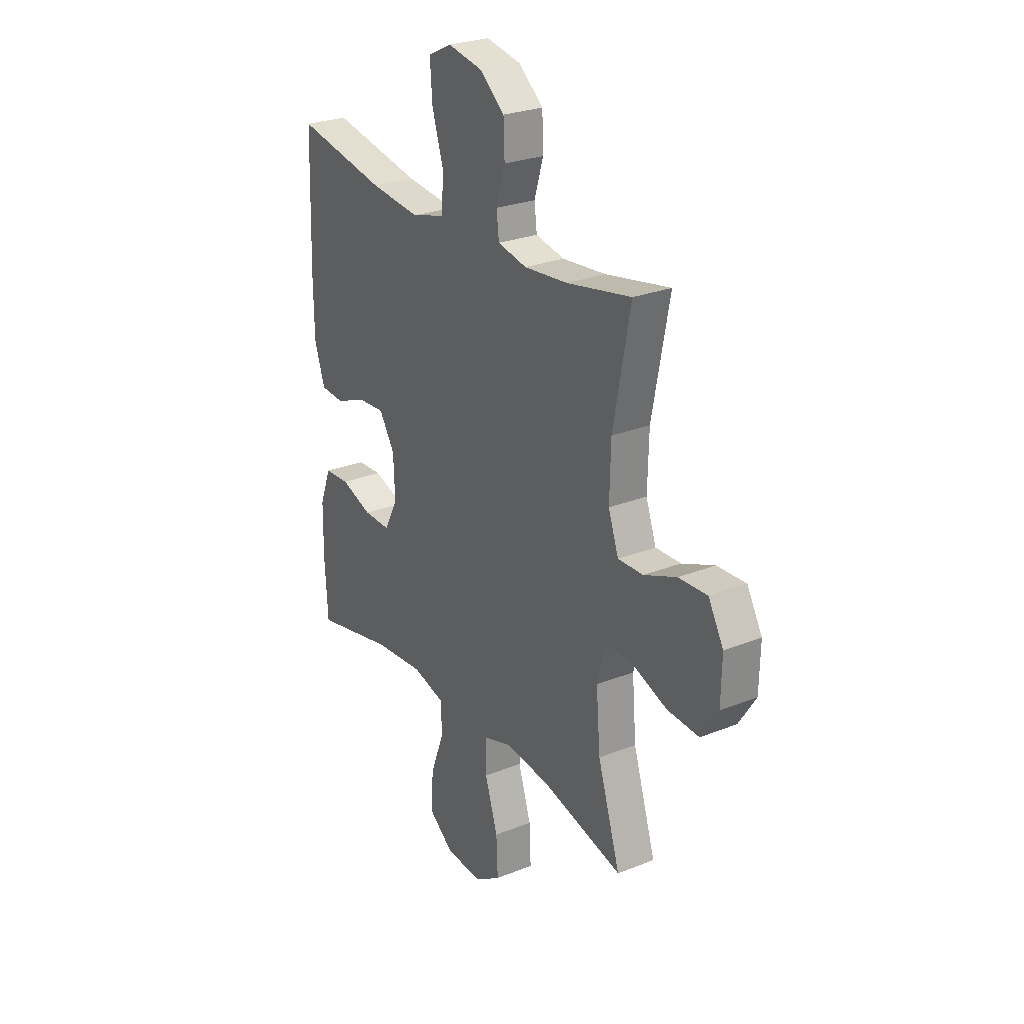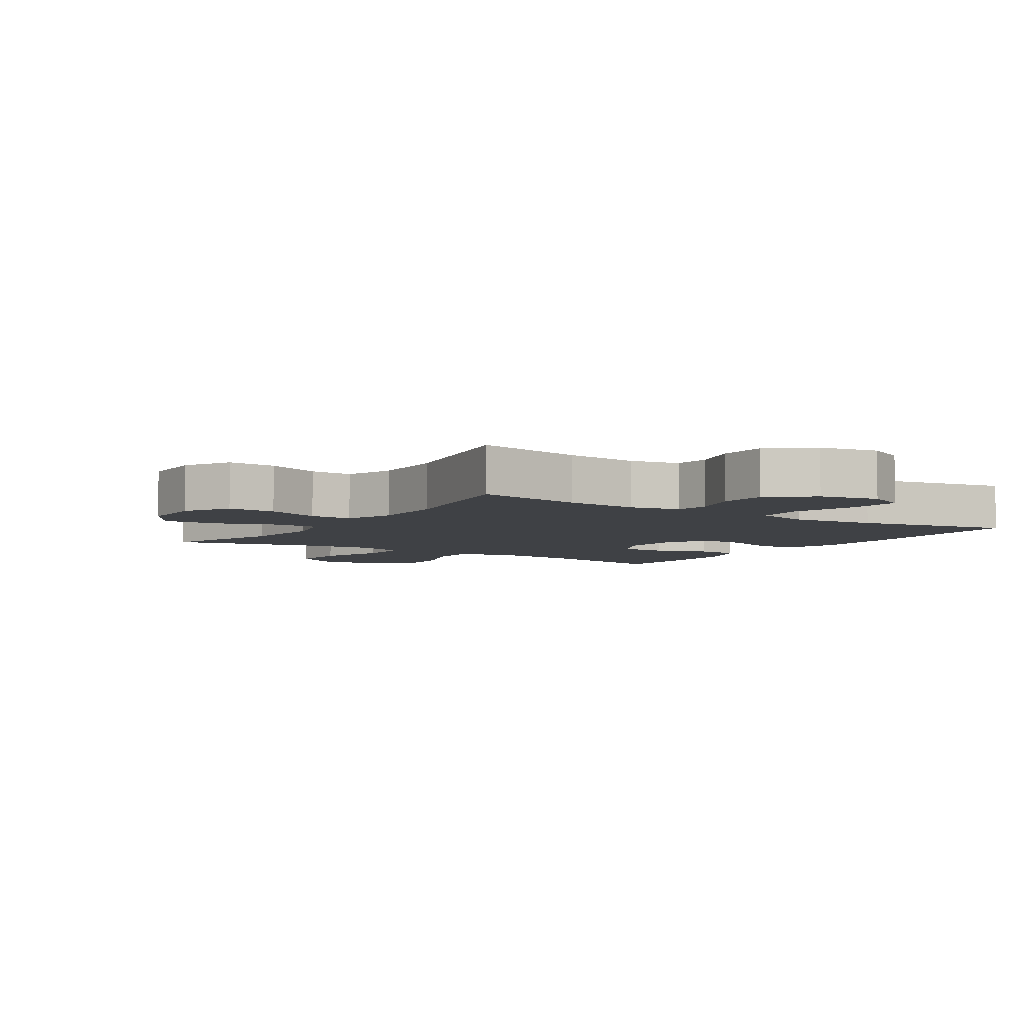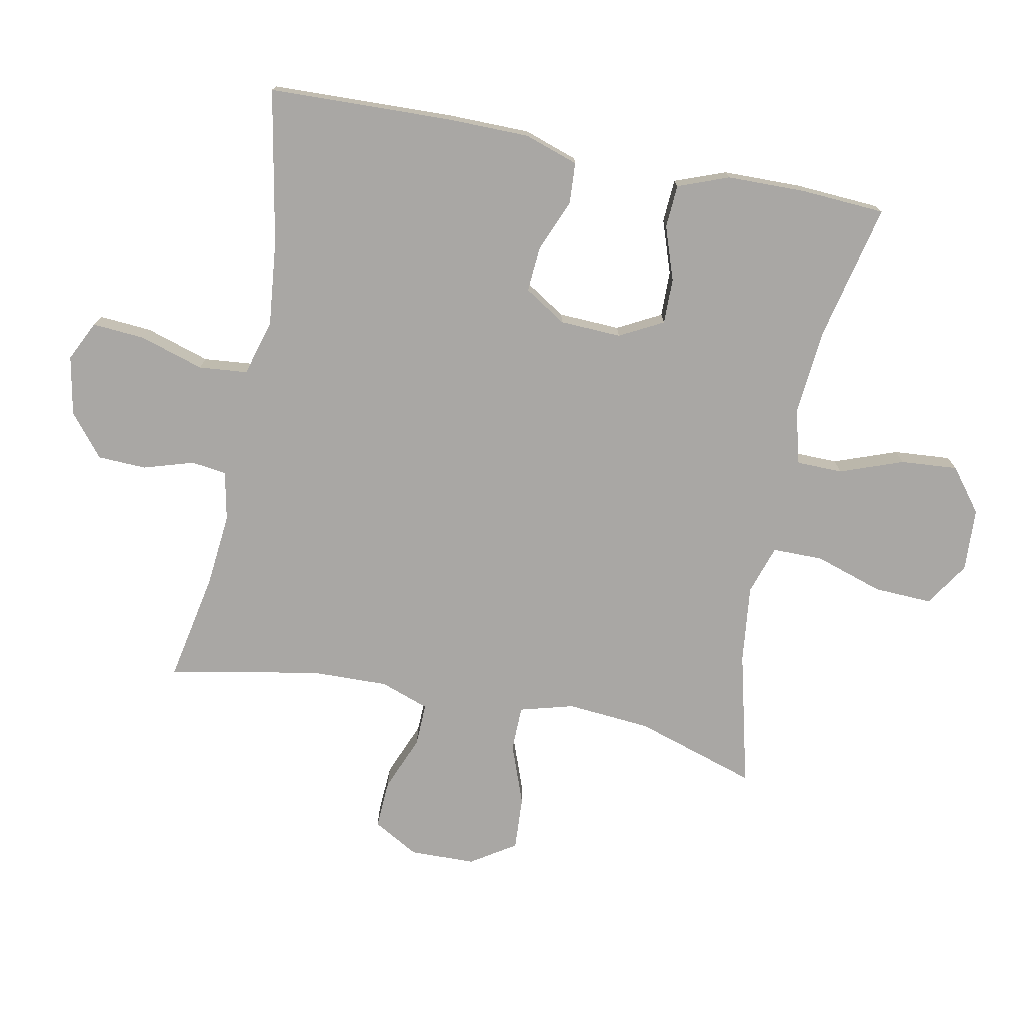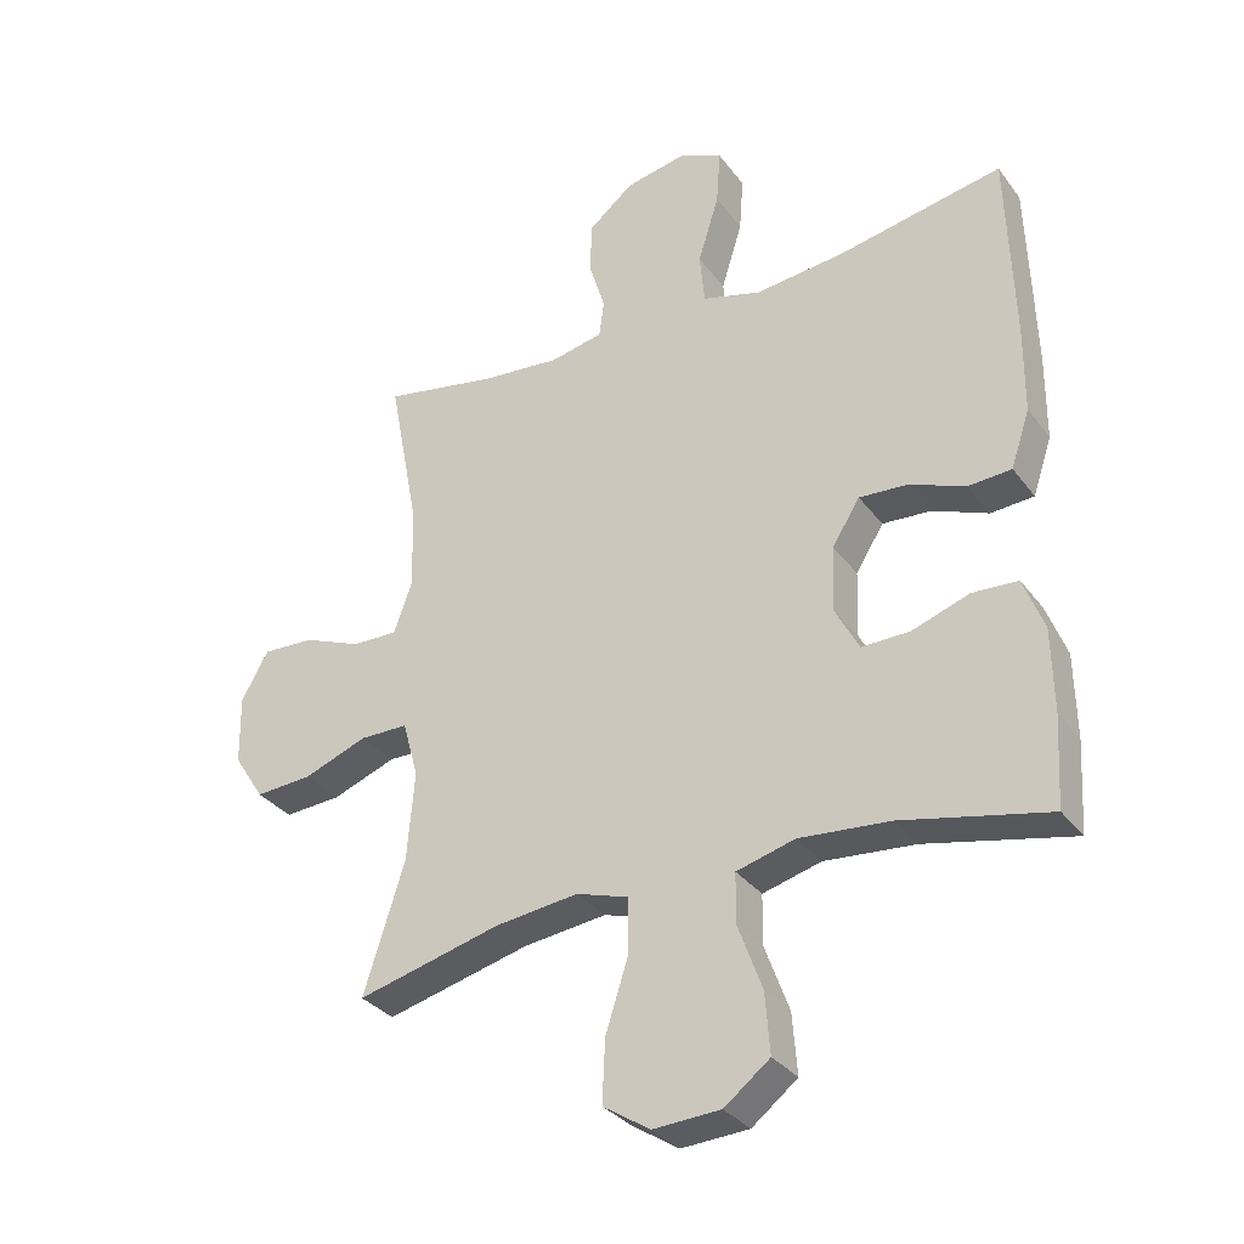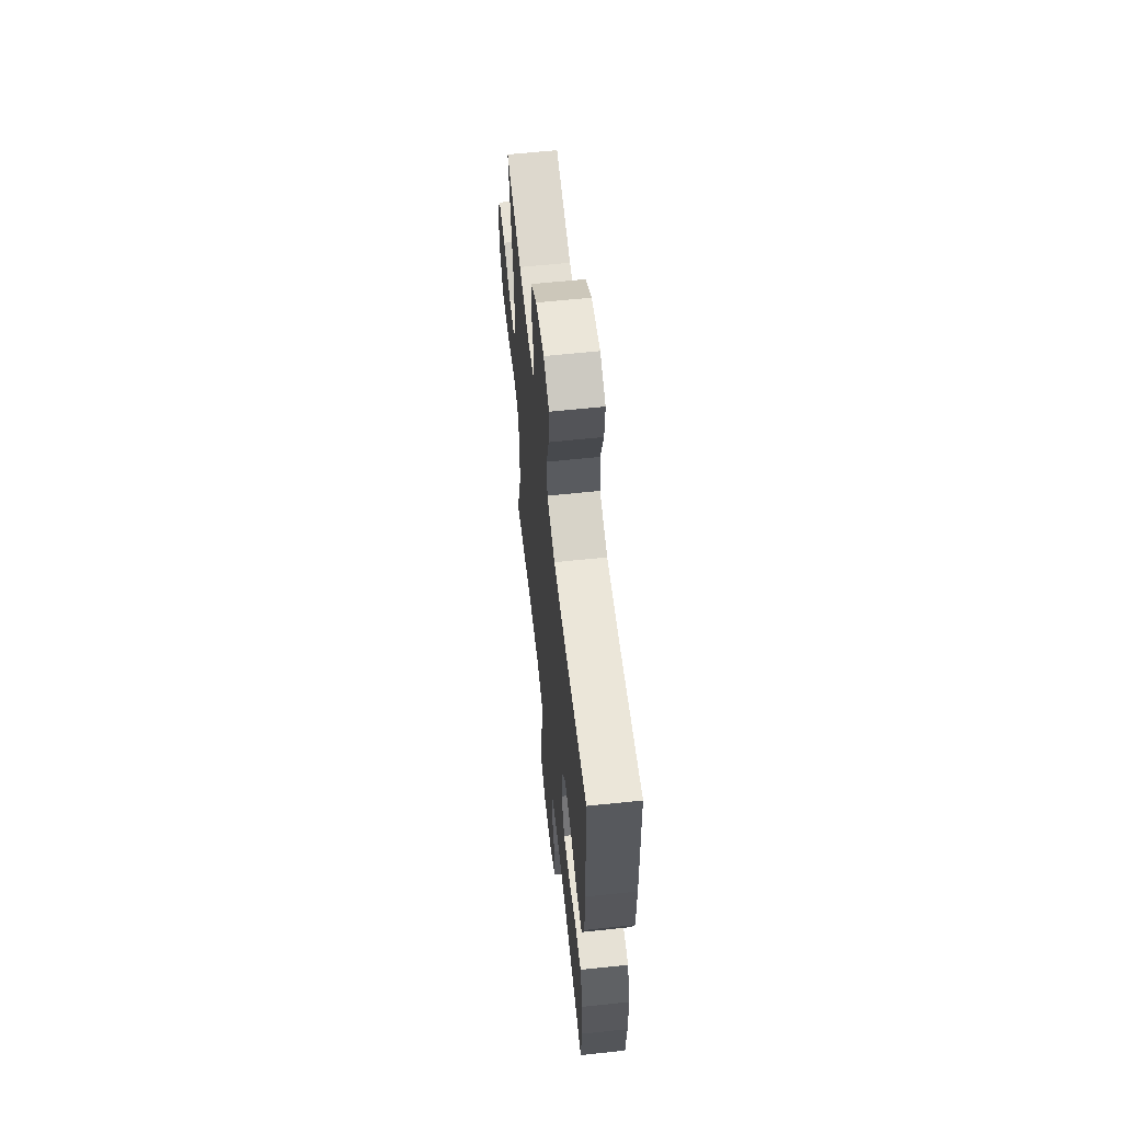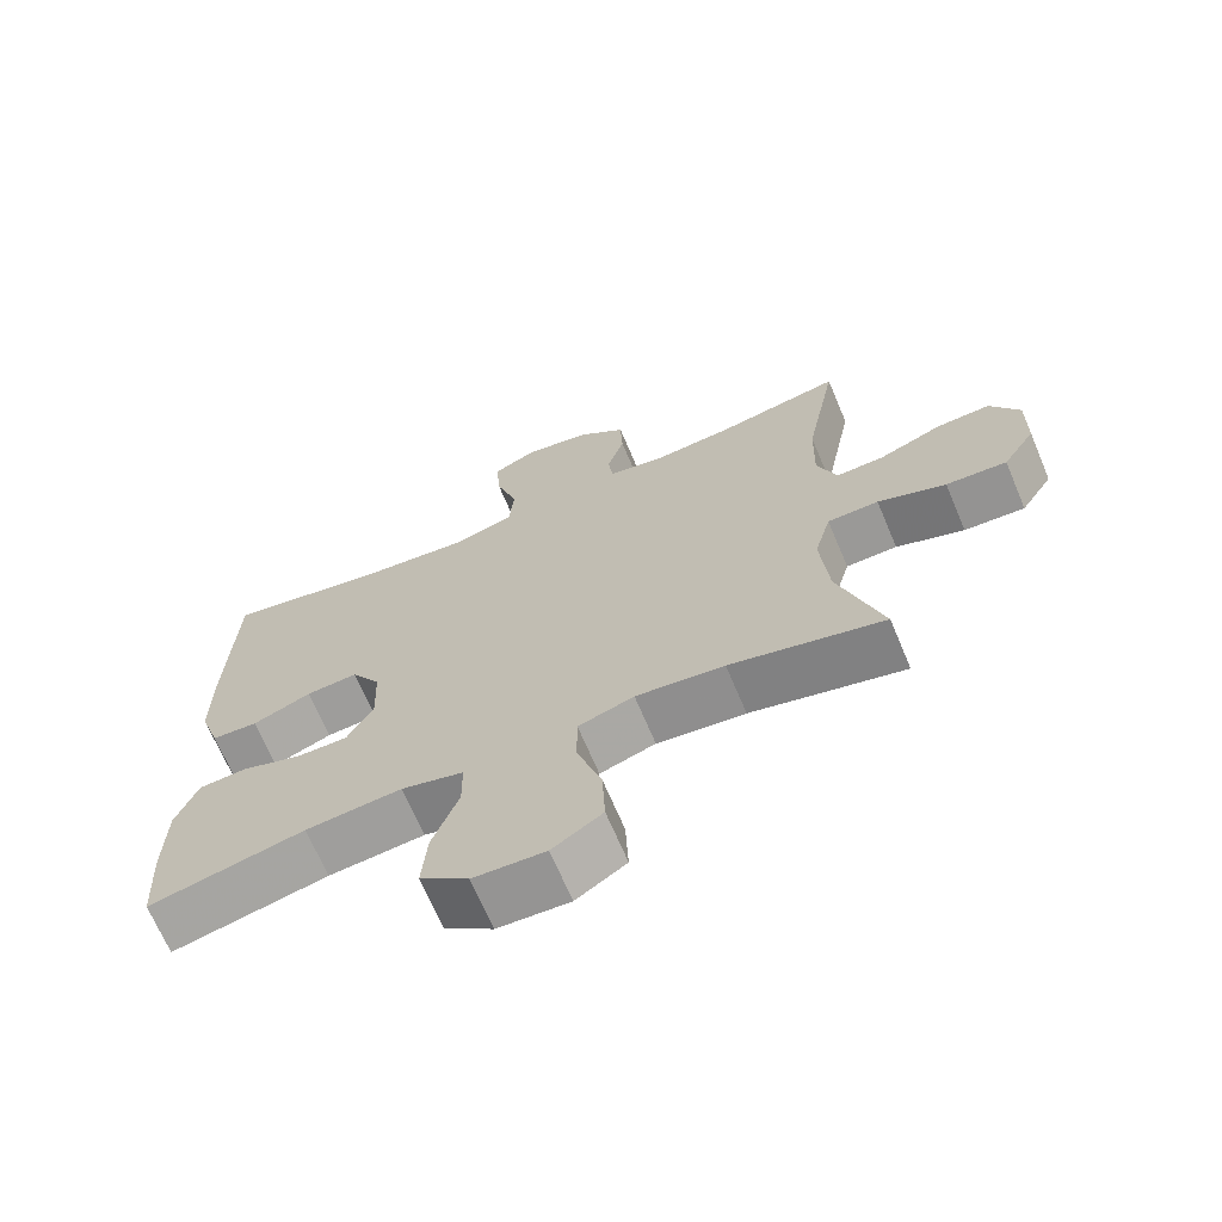
<metadata>
{"format":"obj","ext":"obj","renderer":"f3d","projection":"perspective","resolution":1024,"background":"white","views":[{"elev":26.4,"azim":-122.1,"up":"+Z"},{"elev":-5.4,"azim":-33.3,"up":"+Y"},{"elev":-74.8,"azim":78.8,"up":"+Y"},{"elev":-32.7,"azim":30.8,"up":"+Z"},{"elev":61.5,"azim":83.9,"up":"+Z"},{"elev":-68.6,"azim":-157.1,"up":"+Z"}]}
</metadata>
<code>
v 0.5 0.07 -0.5
v 0.285 0.07 -0.452
v 0.152 0.07 -0.44
v 0.066 0.07 -0.463
v 0.065 0.07 -0.535
v 0.101 0.07 -0.633
v 0.108 0.07 -0.722
v 0.041 0.07 -0.774
v -0.058 0.07 -0.779
v -0.127 0.07 -0.734
v -0.123 0.07 -0.643
v -0.089 0.07 -0.537
v -0.089 0.07 -0.458
v -0.166 0.07 -0.433
v -0.288 0.07 -0.447
v -0.5 0.07 -0.5
v -0.44 0.07 -0.31
v -0.429 0.07 -0.179
v -0.452 0.07 -0.095
v -0.523 0.07 -0.094
v -0.617 0.07 -0.129
v -0.701 0.07 -0.134
v -0.746 0.07 -0.064
v -0.748 0.07 0.038
v -0.708 0.07 0.109
v -0.632 0.07 0.105
v -0.546 0.07 0.07
v -0.479 0.07 0.068
v -0.452 0.07 0.144
v -0.455 0.07 0.265
v -0.5 0.07 0.5
v -0.329 0.07 0.467
v -0.214 0.07 0.456
v -0.137 0.07 0.472
v -0.13 0.07 0.527
v -0.154 0.07 0.605
v -0.151 0.07 0.681
v -0.085 0.07 0.735
v 0.007 0.07 0.753
v 0.069 0.07 0.723
v 0.063 0.07 0.641
v 0.032 0.07 0.541
v 0.039 0.07 0.465
v 0.126 0.07 0.44
v 0.259 0.07 0.454
v 0.5 0.07 0.5
v 0.509 0.07 0.215
v 0.508 0.07 0.086
v 0.48 0.07 0.002
v 0.416 0.07 -0.002
v 0.335 0.07 0.031
v 0.263 0.07 0.036
v 0.222 0.07 -0.029
v 0.218 0.07 -0.125
v 0.254 0.07 -0.193
v 0.325 0.07 -0.192
v 0.409 0.07 -0.163
v 0.476 0.07 -0.167
v 0.506 0.07 -0.246
v 0.508 0.07 -0.368
v 0.5 0 -0.5
v 0.285 0 -0.452
v 0.152 0 -0.44
v 0.066 0 -0.463
v 0.065 0 -0.535
v 0.101 0 -0.633
v 0.108 0 -0.722
v 0.041 0 -0.774
v -0.058 0 -0.779
v -0.127 0 -0.734
v -0.123 0 -0.643
v -0.089 0 -0.537
v -0.089 0 -0.458
v -0.166 0 -0.433
v -0.288 0 -0.447
v -0.5 0 -0.5
v -0.44 0 -0.31
v -0.429 0 -0.179
v -0.452 0 -0.095
v -0.523 0 -0.094
v -0.617 0 -0.129
v -0.701 0 -0.134
v -0.746 0 -0.064
v -0.748 0 0.038
v -0.708 0 0.109
v -0.632 0 0.105
v -0.546 0 0.07
v -0.479 0 0.068
v -0.452 0 0.144
v -0.455 0 0.265
v -0.5 0 0.5
v -0.329 0 0.467
v -0.214 0 0.456
v -0.137 0 0.472
v -0.13 0 0.527
v -0.154 0 0.605
v -0.151 0 0.681
v -0.085 0 0.735
v 0.007 0 0.753
v 0.069 0 0.723
v 0.063 0 0.641
v 0.032 0 0.541
v 0.039 0 0.465
v 0.126 0 0.44
v 0.259 0 0.454
v 0.5 0 0.5
v 0.509 0 0.215
v 0.508 0 0.086
v 0.48 0 0.002
v 0.416 0 -0.002
v 0.335 0 0.031
v 0.263 0 0.036
v 0.222 0 -0.029
v 0.218 0 -0.125
v 0.254 0 -0.193
v 0.325 0 -0.192
v 0.409 0 -0.163
v 0.476 0 -0.167
v 0.506 0 -0.246
v 0.508 0 -0.368
f 59 60 1 2
f 56 57 58 59
f 55 56 59 2
f 54 55 2 3
f 53 54 3 4
f 48 49 50 51
f 48 51 52
f 45 46 47 48
f 44 45 48 52
f 43 44 52 53
f 39 40 41 42
f 39 42 43
f 38 39 43
f 35 36 37 38
f 34 35 38 43
f 33 34 43 53
f 30 31 32
f 29 30 32 33
f 28 29 33 53
f 24 25 26 27
f 20 21 22 23
f 19 20 23 24
f 15 16 17
f 14 15 17 18
f 13 14 18 19
f 9 10 11 12
f 9 12 13
f 8 9 13
f 5 6 7 8
f 4 5 8 13
f 53 4 13 19
f 27 28 53
f 19 24 27 53
f 62 61 120 119
f 119 118 117 116
f 62 119 116 115
f 63 62 115 114
f 64 63 114 113
f 111 110 109 108
f 112 111 108
f 108 107 106 105
f 112 108 105 104
f 113 112 104 103
f 102 101 100 99
f 103 102 99
f 103 99 98
f 98 97 96 95
f 103 98 95 94
f 113 103 94 93
f 92 91 90
f 93 92 90 89
f 113 93 89 88
f 87 86 85 84
f 83 82 81 80
f 84 83 80 79
f 77 76 75
f 78 77 75 74
f 79 78 74 73
f 72 71 70 69
f 73 72 69
f 73 69 68
f 68 67 66 65
f 73 68 65 64
f 79 73 64 113
f 113 88 87
f 113 87 84 79
f 1 61 62 2
f 2 62 63 3
f 3 63 64 4
f 4 64 65 5
f 5 65 66 6
f 6 66 67 7
f 7 67 68 8
f 8 68 69 9
f 9 69 70 10
f 10 70 71 11
f 11 71 72 12
f 12 72 73 13
f 13 73 74 14
f 14 74 75 15
f 15 75 76 16
f 16 76 77 17
f 17 77 78 18
f 18 78 79 19
f 19 79 80 20
f 20 80 81 21
f 21 81 82 22
f 22 82 83 23
f 23 83 84 24
f 24 84 85 25
f 25 85 86 26
f 26 86 87 27
f 27 87 88 28
f 28 88 89 29
f 29 89 90 30
f 30 90 91 31
f 31 91 92 32
f 32 92 93 33
f 33 93 94 34
f 34 94 95 35
f 35 95 96 36
f 36 96 97 37
f 37 97 98 38
f 38 98 99 39
f 39 99 100 40
f 40 100 101 41
f 41 101 102 42
f 42 102 103 43
f 43 103 104 44
f 44 104 105 45
f 45 105 106 46
f 46 106 107 47
f 47 107 108 48
f 48 108 109 49
f 49 109 110 50
f 50 110 111 51
f 51 111 112 52
f 52 112 113 53
f 53 113 114 54
f 54 114 115 55
f 55 115 116 56
f 56 116 117 57
f 57 117 118 58
f 58 118 119 59
f 59 119 120 60
f 60 120 61 1

</code>
